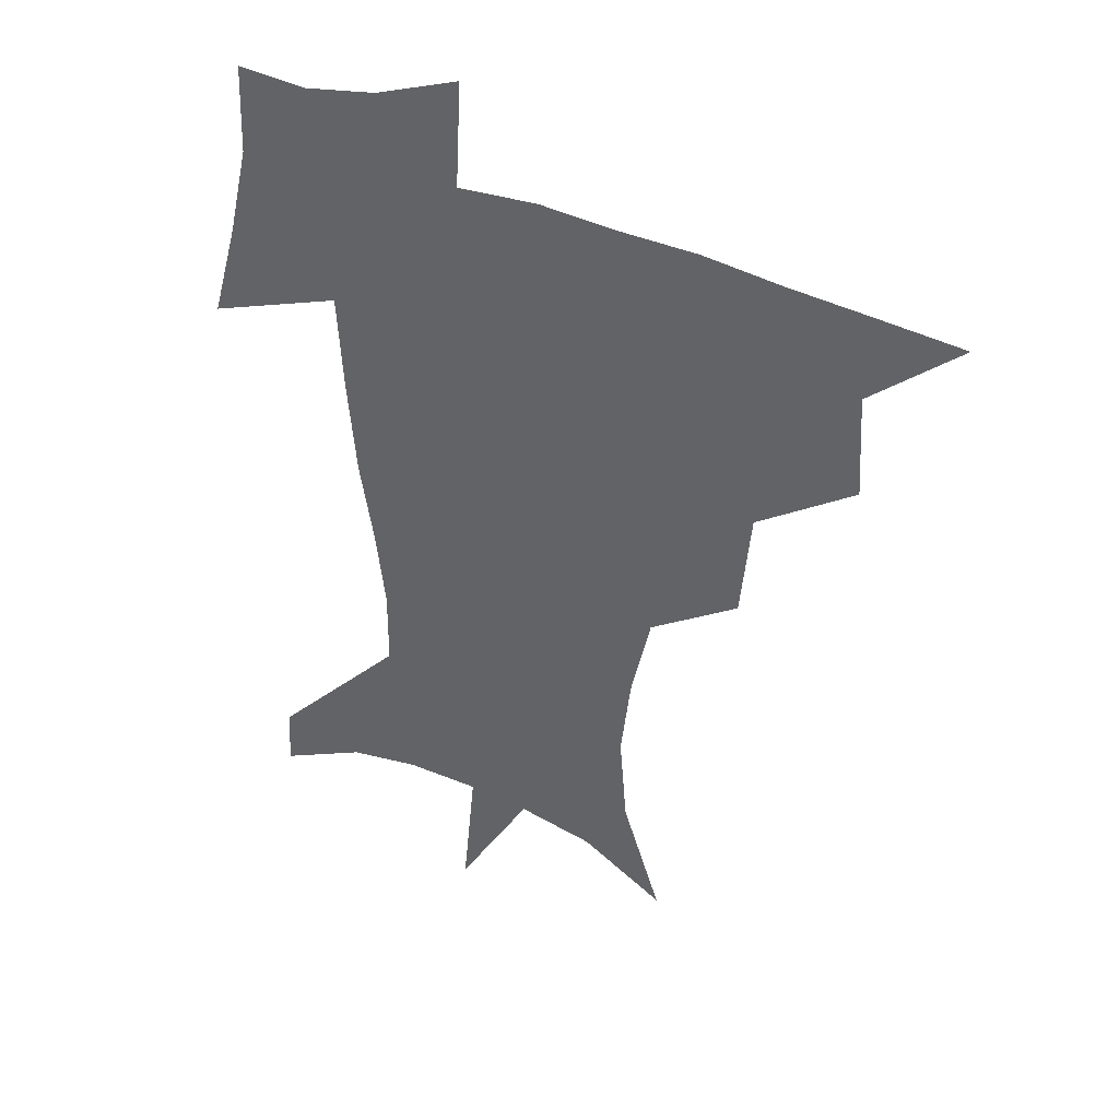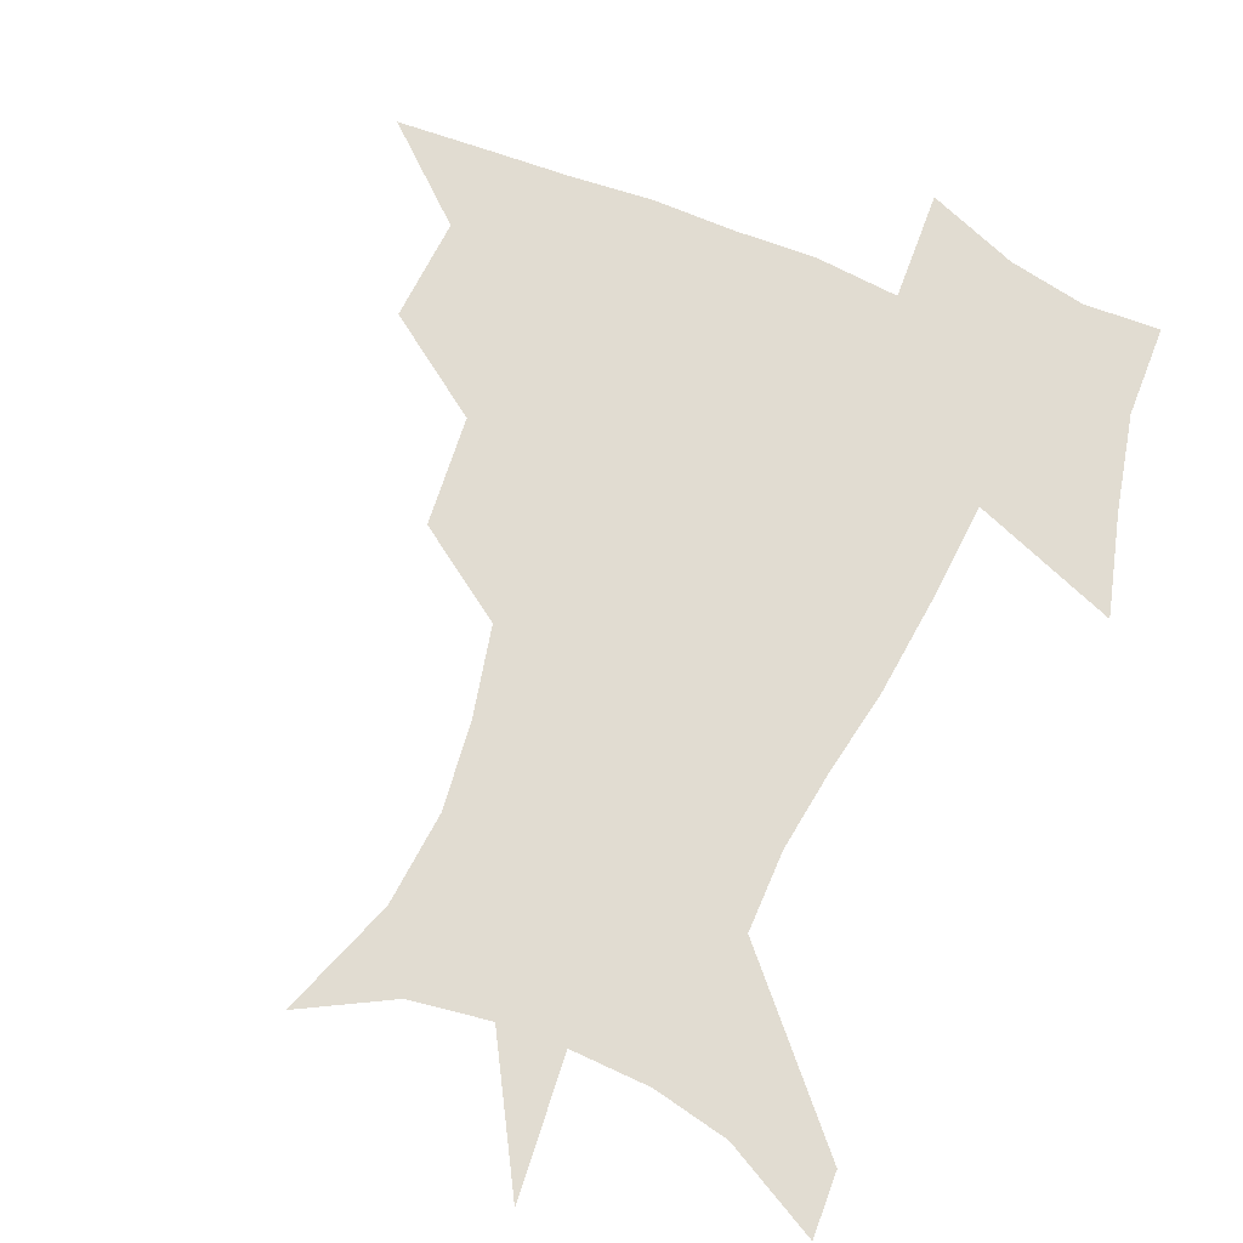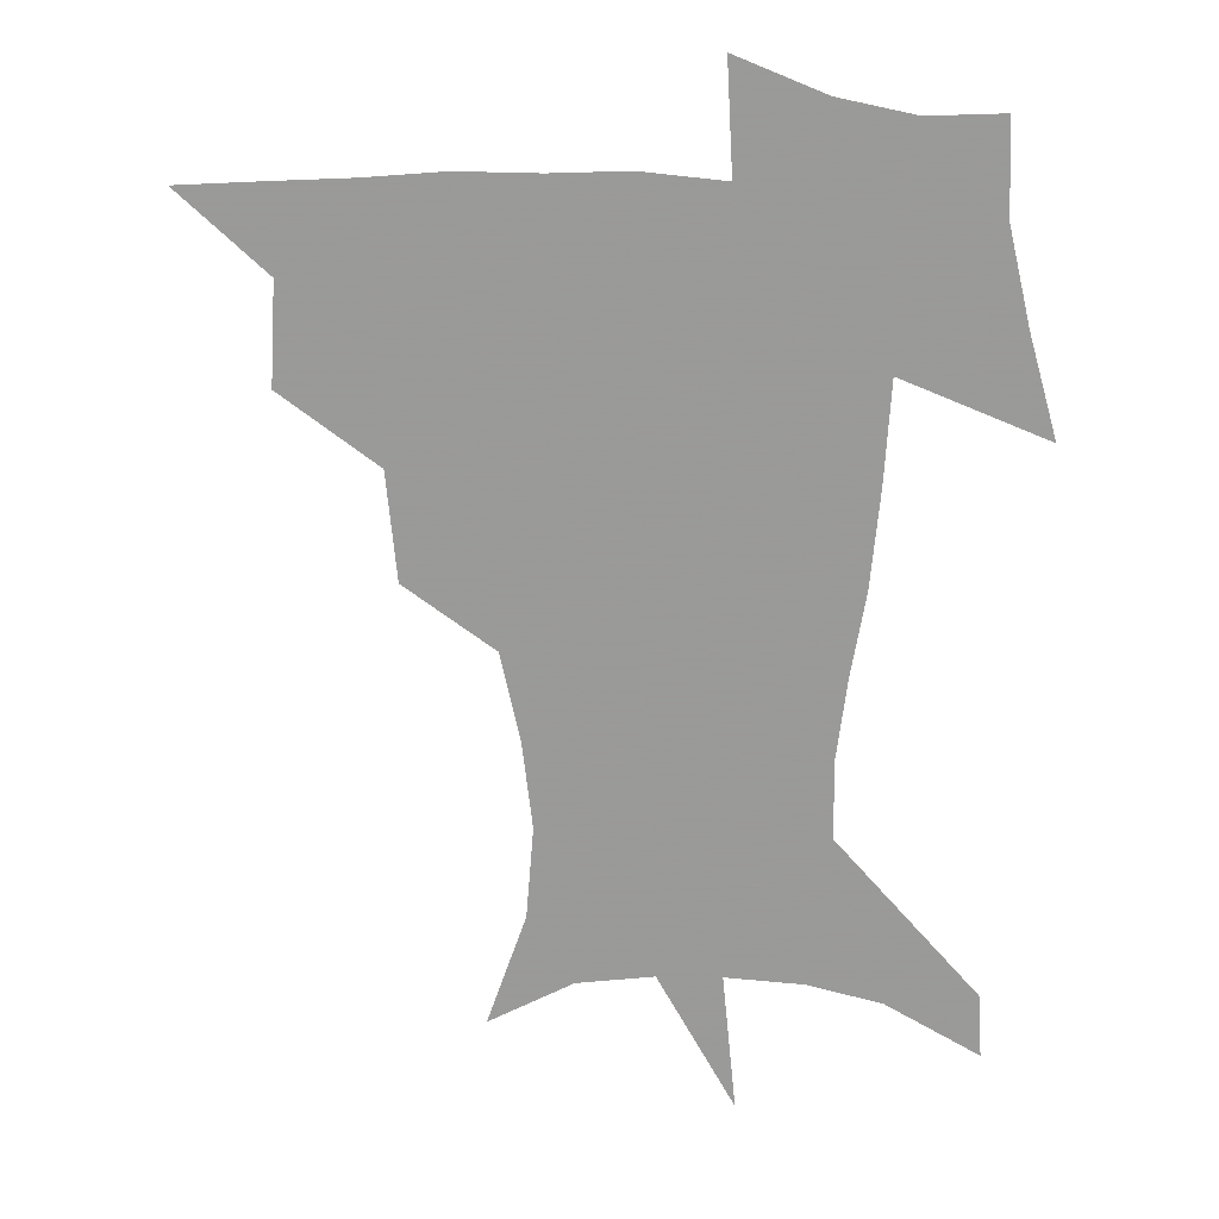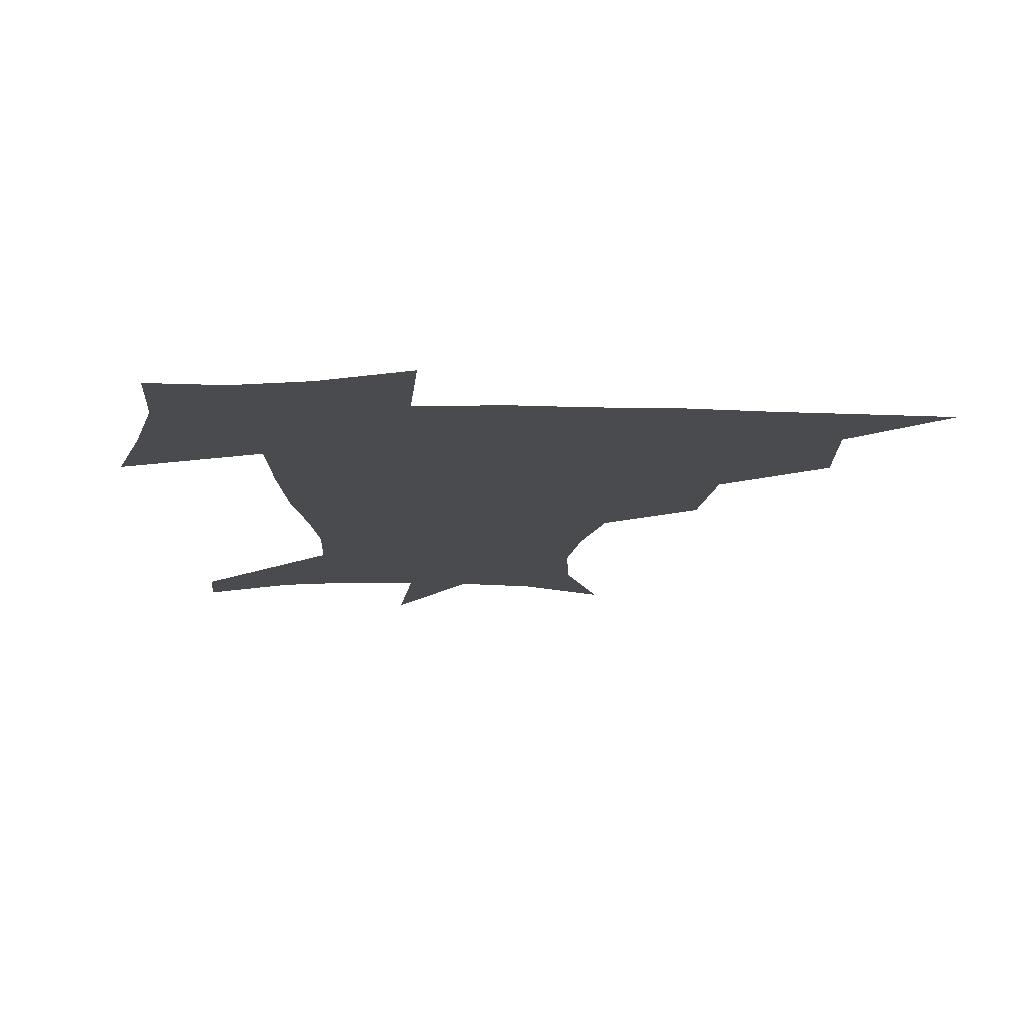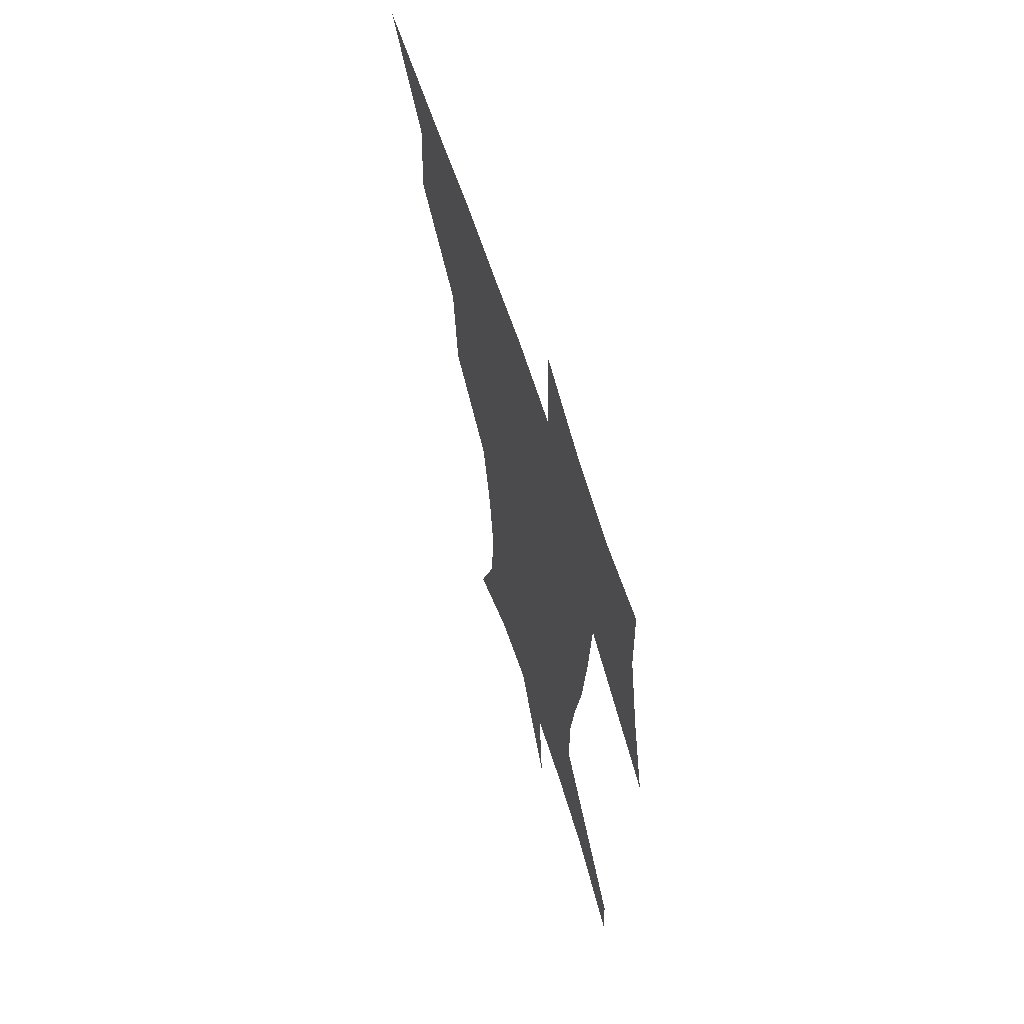
<metadata>
{"format":"obj","ext":"obj","renderer":"f3d","projection":"perspective","resolution":1024,"background":"white","views":[{"elev":39.2,"azim":-151.2,"up":"+Y"},{"elev":69.2,"azim":23.3,"up":"+Z"},{"elev":19.4,"azim":7.5,"up":"+Y"},{"elev":-13.8,"azim":177.8,"up":"+Z"},{"elev":64.0,"azim":72.1,"up":"+Y"}]}
</metadata>
<code>
v 452.3 447.2 0
v 483.1 381.8 0
v 485.2 418.5 0
v 482.8 449.2 0
v 523 317.8 0
v 519.1 356.6 0
v 517.5 391.1 0
v 516.2 421.7 0
v 513.7 451.1 0
v 549.8 158.7 0
v 564.2 199.8 0
v 566.8 232.7 0
v 563.1 263.3 0
v 555.9 295.4 0
v 551 333.3 0
v 548.5 365.9 0
v 547.2 395.8 0
v 545.4 424 0
v 542.7 453.8 0
v 580.6 175.7 0
v 587 212 0
v 586.4 244.7 0
v 583.4 276.5 0
v 579 307.1 0
v 576.7 339.7 0
v 575.3 369.4 0
v 575.2 398.9 0
v 573.7 425.7 0
v 572.5 453.8 0
v 608.6 180.1 0
v 607.9 215.8 0
v 606.1 245.1 0
v 603.9 281.6 0
v 602.2 309.9 0
v 601.5 342.8 0
v 601.5 371.7 0
v 601.9 400.1 0
v 602.2 426.3 0
v 600.6 455.2 0
v 636.4 132.1 0
v 631.5 181.3 0
v 628.3 218.5 0
v 626 249.6 0
v 624.9 281.6 0
v 625 313.2 0
v 626 341.9 0
v 626.8 373.4 0
v 628 399.9 0
v 629 426.4 0
v 630.6 452.7 0
v 628.5 491.7 0
v 659.4 180.4 0
v 650 216.3 0
v 645.4 247 0
v 646.2 275.1 0
v 648.4 304.6 0
v 651 334.6 0
v 652.2 368.4 0
v 653.8 398.6 0
v 654.7 425.3 0
v 656.9 451 0
v 660.5 479.2 0
v 686 175 0
v 675.2 207.1 0
v 667.4 234.8 0
v 667.3 263.3 0
v 671 291.9 0
v 676.2 321.7 0
v 679.6 357 0
v 681.9 393 0
v 679.7 422.8 0
v 681.4 448.5 0
v 687.5 473.9 0
v 719.3 157.6 0
v 718.1 179.9 0
v 733 373.2 0
v 723 409 0
v 715.2 442.6 0
v 714.1 475.2 0
f 3 4 1
f 6 7 2
f 2 7 3
f 7 8 3
f 3 8 4
f 8 9 4
f 14 15 5
f 5 15 6
f 15 16 6
f 6 16 7
f 16 17 7
f 7 17 8
f 17 18 8
f 8 18 9
f 18 19 9
f 10 20 11
f 20 21 11
f 11 21 12
f 21 22 12
f 12 22 13
f 22 23 13
f 13 23 14
f 23 24 14
f 14 24 15
f 24 25 15
f 15 25 16
f 25 26 16
f 16 26 17
f 26 27 17
f 17 27 18
f 27 28 18
f 18 28 19
f 28 29 19
f 20 30 21
f 30 31 21
f 21 31 22
f 31 32 22
f 22 32 23
f 32 33 23
f 23 33 24
f 33 34 24
f 24 34 25
f 34 35 25
f 25 35 26
f 35 36 26
f 26 36 27
f 36 37 27
f 27 37 28
f 37 38 28
f 28 38 29
f 38 39 29
f 40 41 30
f 30 41 31
f 41 42 31
f 31 42 32
f 42 43 32
f 32 43 33
f 43 44 33
f 33 44 34
f 44 45 34
f 34 45 35
f 45 46 35
f 35 46 36
f 46 47 36
f 36 47 37
f 47 48 37
f 37 48 38
f 48 49 38
f 38 49 39
f 49 50 39
f 41 52 42
f 52 53 42
f 42 53 43
f 53 54 43
f 43 54 44
f 54 55 44
f 44 55 45
f 55 56 45
f 45 56 46
f 56 57 46
f 46 57 47
f 57 58 47
f 47 58 48
f 58 59 48
f 48 59 49
f 59 60 49
f 49 60 50
f 60 61 50
f 50 61 51
f 61 62 51
f 52 63 53
f 63 64 53
f 53 64 54
f 64 65 54
f 54 65 55
f 65 66 55
f 55 66 56
f 66 67 56
f 56 67 57
f 67 68 57
f 57 68 58
f 68 69 58
f 58 69 59
f 69 70 59
f 59 70 60
f 70 71 60
f 60 71 61
f 71 72 61
f 61 72 62
f 72 73 62
f 63 74 64
f 74 75 64
f 64 75 65
f 70 76 71
f 76 77 71
f 71 77 72
f 77 78 72
f 72 78 73
f 78 79 73

</code>
